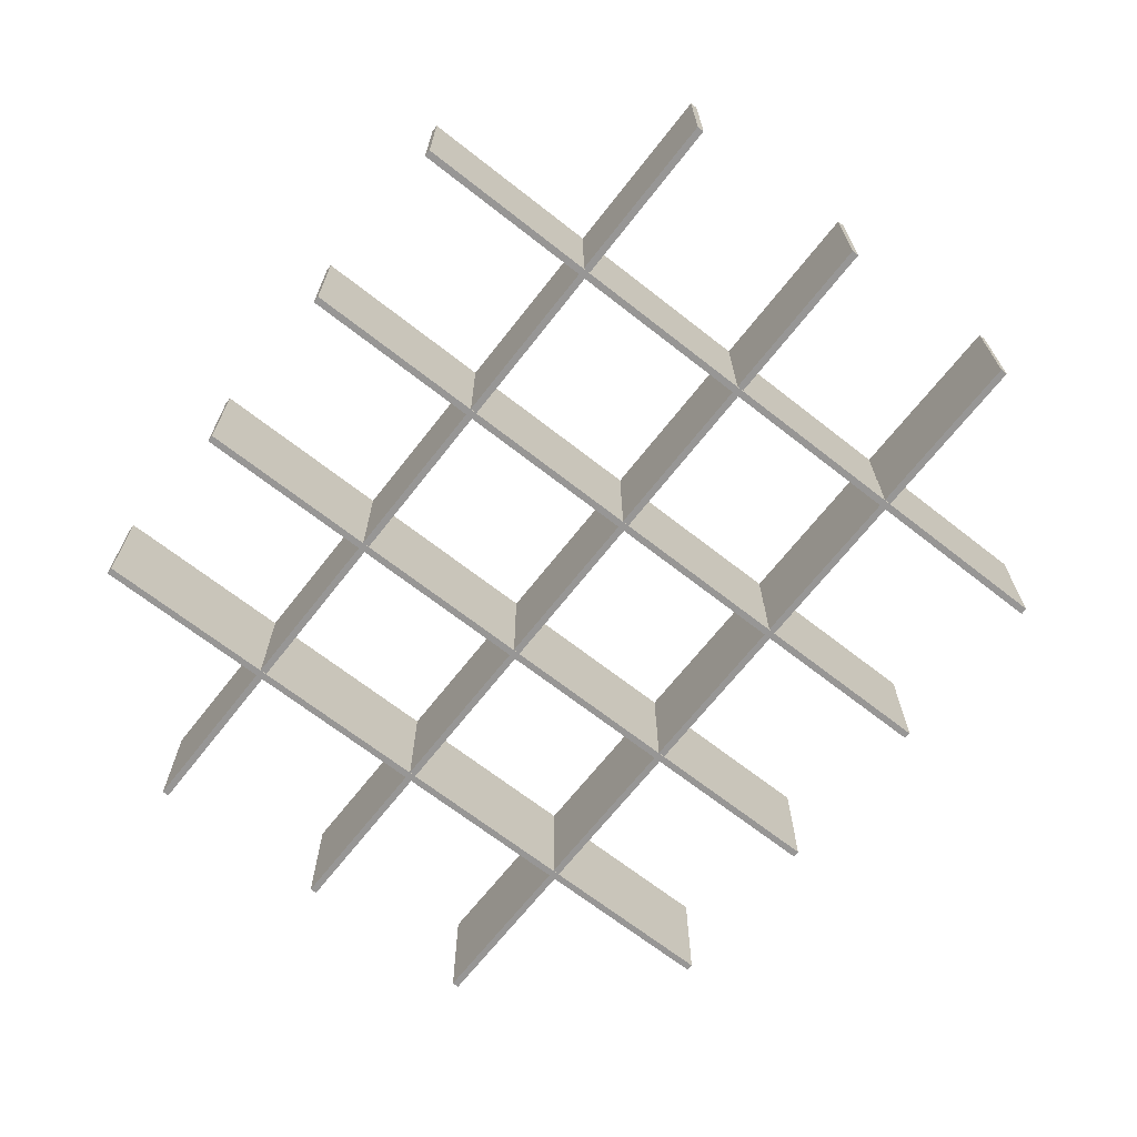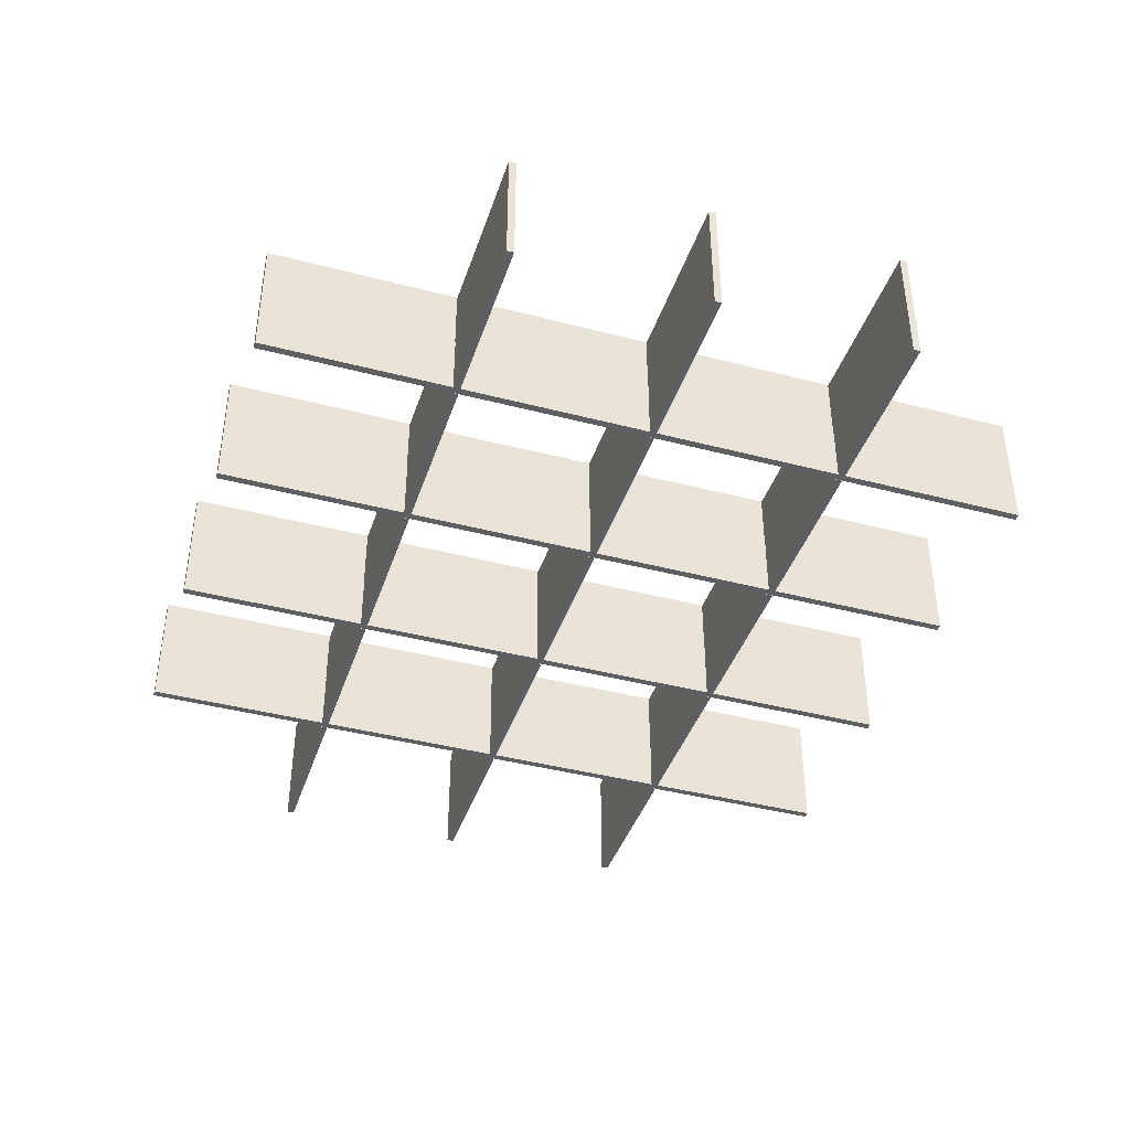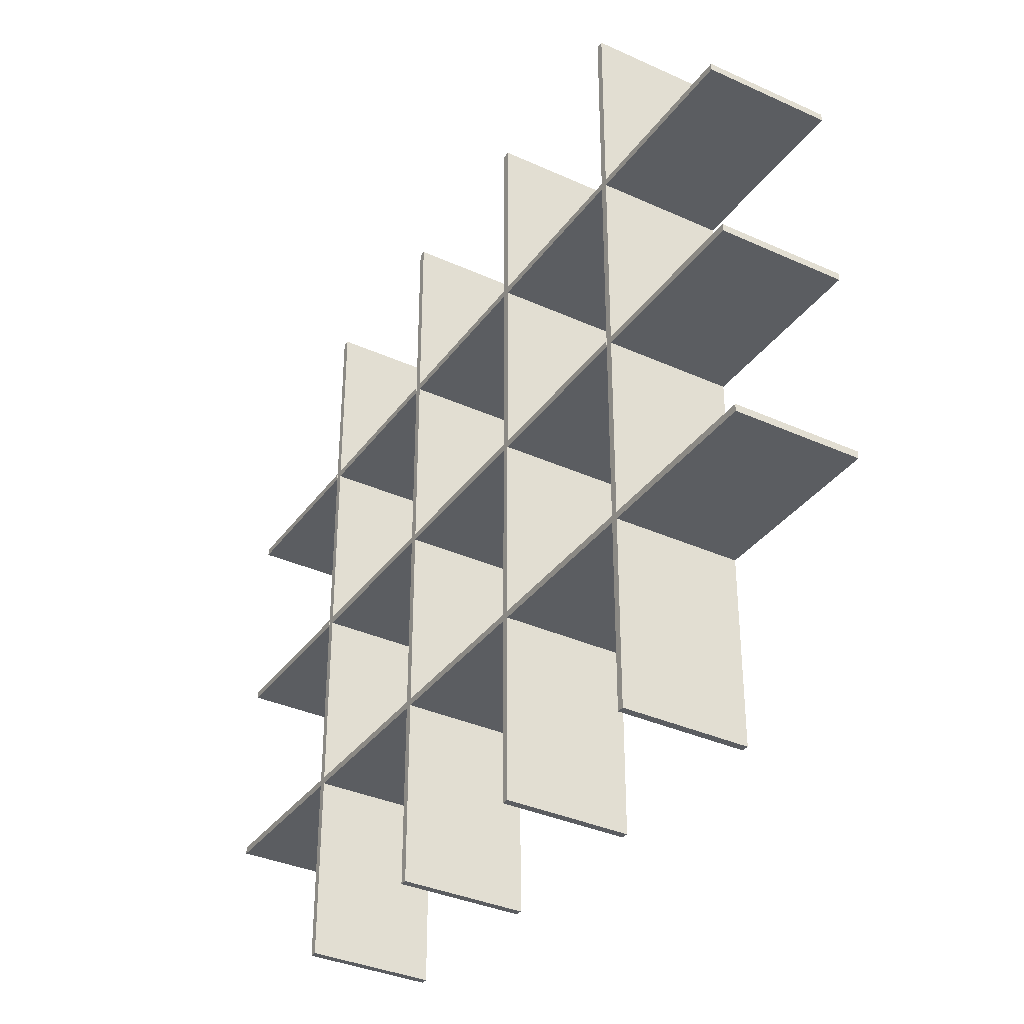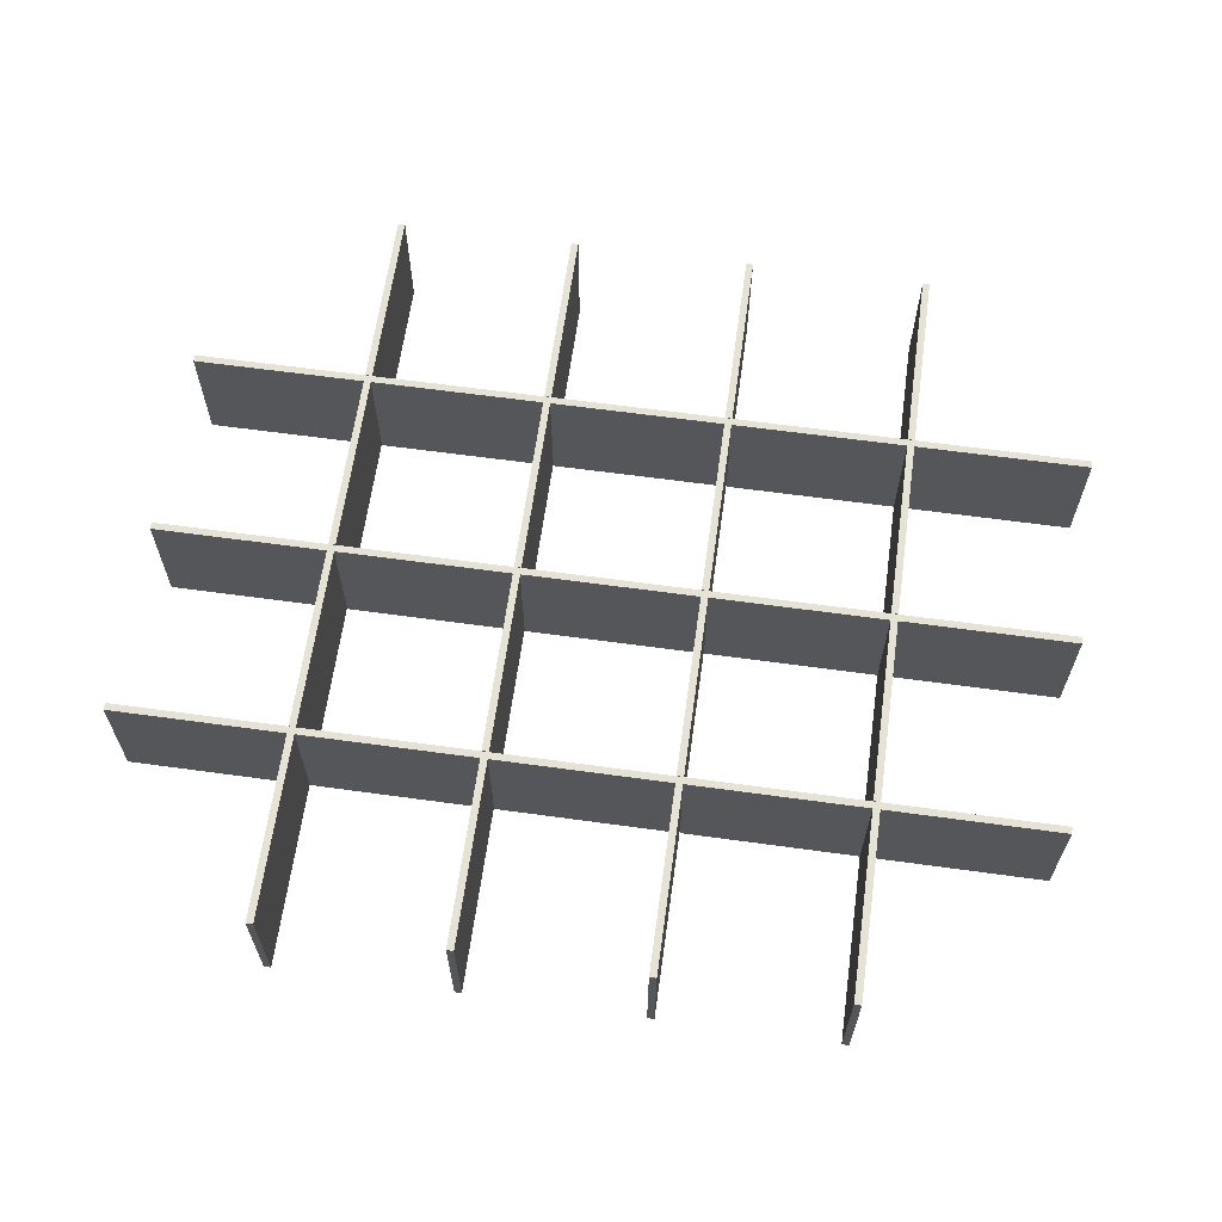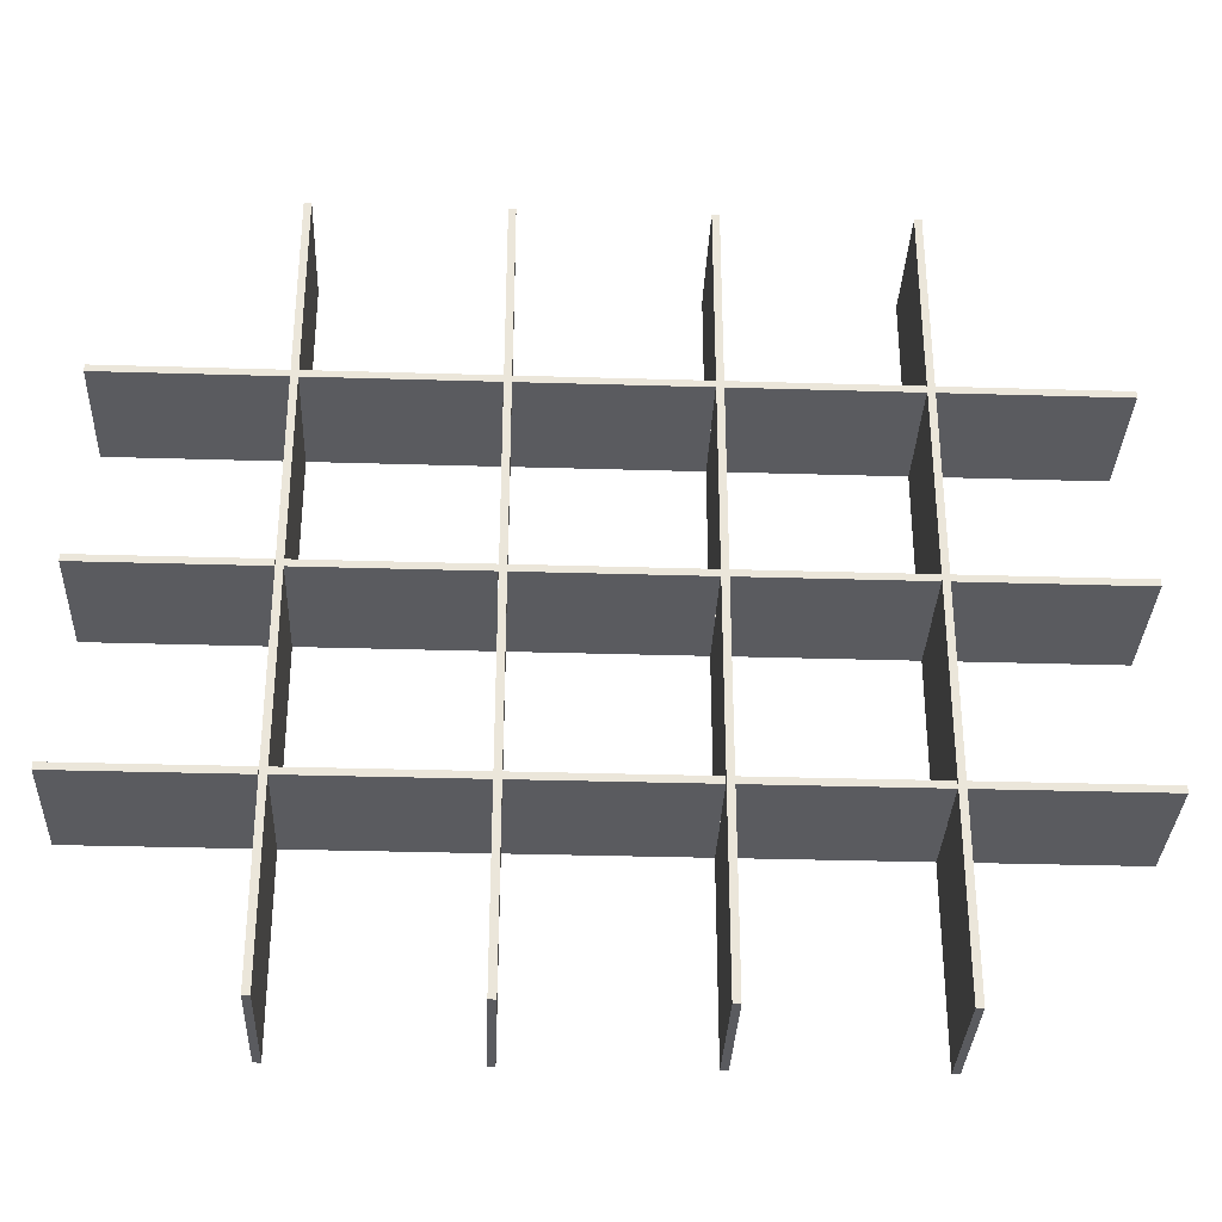
<metadata>
{"format":"obj","ext":"obj","renderer":"f3d","projection":"perspective","resolution":1024,"background":"white","views":[{"elev":-67.9,"azim":51.9,"up":"+Z"},{"elev":-41.0,"azim":-107.7,"up":"+Z"},{"elev":-35.4,"azim":-121.0,"up":"+Y"},{"elev":63.4,"azim":7.9,"up":"+Z"},{"elev":-32.8,"azim":177.6,"up":"+Y"}]}
</metadata>
<code>
o 157
v 102.8 -332.7 0
v 102.8 -328.7 0
v 201.5 -332.7 0
v 201.5 -328.7 0
v 304.3 -328.7 0
v 304.3 -332.7 0
v 205.7 -328.7 0
v 205.7 -332.7 0
v 407.2 -328.7 0
v 407.2 -332.7 0
v 308.5 -328.7 0
v 308.5 -332.7 0
v 0 -332.7 0
v 0 -328.7 0
v 98.64 -332.7 0
v 98.64 -328.7 0
v 0 -332.7 70
v 0 -328.7 70
v 98.64 -332.7 35
v 102.8 -332.7 35
v 205.7 -332.7 35
v 304.3 -332.7 35
v 201.5 -332.7 35
v 510 -332.7 70
v 308.5 -332.7 35
v 411.4 -332.7 0
v 510 -332.7 0
v 411.4 -332.7 35
v 407.2 -332.7 35
v 510 -328.7 70
v 510 -328.7 0
v 411.4 -328.7 0
v 201.5 -328.7 35
v 98.64 -328.7 35
v 102.8 -328.7 35
v 407.2 -328.7 35
v 308.5 -328.7 35
v 411.4 -328.7 35
v 304.3 -328.7 35
v 205.7 -328.7 35
v 102.6 -113.1 70
v 98.64 -113.1 70
v 102.6 -218.7 70
v 98.64 -218.7 70
v 98.64 -328.5 70
v 102.6 -328.5 70
v 98.64 -222.9 70
v 102.6 -222.9 70
v 102.6 -3.294 70
v 98.64 -3.294 70
v 102.6 -108.9 70
v 98.64 -108.9 70
v 102.6 -3.294 -0
v 98.64 -3.294 -0
v 102.6 -218.7 35
v 102.6 -222.9 35
v 102.6 -438.3 -0
v 102.6 -108.9 35
v 102.6 -113.1 35
v 102.6 -332.7 70
v 102.6 -438.3 70
v 102.6 -332.7 35
v 102.6 -328.5 35
v 98.64 -438.3 -0
v 98.64 -438.3 70
v 98.64 -332.7 70
v 98.64 -328.5 35
v 98.64 -222.9 35
v 98.64 -218.7 35
v 98.64 -113.1 35
v 98.64 -108.9 35
v 205.5 -113.1 70
v 201.5 -113.1 70
v 205.5 -218.7 70
v 201.5 -218.7 70
v 201.5 -328.5 70
v 205.5 -328.5 70
v 201.5 -222.9 70
v 205.5 -222.9 70
v 205.5 -3.294 70
v 201.5 -3.294 70
v 205.5 -108.9 70
v 201.5 -108.9 70
v 205.5 -3.294 -0
v 201.5 -3.294 -0
v 205.5 -218.7 35
v 205.5 -222.9 35
v 205.5 -438.3 -0
v 205.5 -108.9 35
v 205.5 -113.1 35
v 205.5 -332.7 70
v 205.5 -438.3 70
v 205.5 -332.7 35
v 205.5 -328.5 35
v 201.5 -438.3 -0
v 201.5 -438.3 70
v 201.5 -332.7 70
v 201.5 -328.5 35
v 201.5 -222.9 35
v 201.5 -218.7 35
v 201.5 -113.1 35
v 201.5 -108.9 35
v 102.8 -222.9 0
v 102.8 -218.9 0
v 201.5 -222.9 0
v 201.5 -218.9 0
v 304.3 -218.9 0
v 304.3 -222.9 0
v 205.7 -218.9 0
v 205.7 -222.9 0
v 407.2 -218.9 0
v 407.2 -222.9 0
v 308.5 -218.9 0
v 308.5 -222.9 0
v 0 -222.9 0
v 0 -218.9 0
v 98.64 -222.9 0
v 98.64 -218.9 0
v 0 -222.9 70
v 0 -218.9 70
v 102.8 -222.9 35
v 205.7 -222.9 35
v 304.3 -222.9 35
v 510 -222.9 70
v 308.5 -222.9 35
v 411.4 -222.9 0
v 510 -222.9 0
v 411.4 -222.9 35
v 407.2 -222.9 35
v 510 -218.9 70
v 510 -218.9 0
v 411.4 -218.9 0
v 201.5 -218.9 35
v 98.64 -218.9 35
v 102.8 -218.9 35
v 407.2 -218.9 35
v 308.5 -218.9 35
v 411.4 -218.9 35
v 304.3 -218.9 35
v 205.7 -218.9 35
v 308.3 -113.1 70
v 304.3 -113.1 70
v 308.3 -218.7 70
v 304.3 -218.7 70
v 304.3 -328.5 70
v 308.3 -328.5 70
v 304.3 -222.9 70
v 308.3 -222.9 70
v 308.3 -3.294 70
v 304.3 -3.294 70
v 308.3 -108.9 70
v 304.3 -108.9 70
v 308.3 -3.294 -0
v 304.3 -3.294 -0
v 308.3 -218.7 35
v 308.3 -222.9 35
v 308.3 -438.3 -0
v 308.3 -108.9 35
v 308.3 -113.1 35
v 308.3 -332.7 70
v 308.3 -438.3 70
v 308.3 -332.7 35
v 308.3 -328.5 35
v 304.3 -438.3 -0
v 304.3 -438.3 70
v 304.3 -332.7 70
v 304.3 -328.5 35
v 304.3 -218.7 35
v 304.3 -113.1 35
v 304.3 -108.9 35
v 102.8 -113.1 0
v 102.8 -109.1 0
v 201.5 -113.1 0
v 201.5 -109.1 0
v 304.3 -109.1 0
v 304.3 -113.1 0
v 205.7 -109.1 0
v 205.7 -113.1 0
v 407.2 -109.1 0
v 407.2 -113.1 0
v 308.5 -109.1 0
v 308.5 -113.1 0
v 0 -113.1 0
v 0 -109.1 0
v 98.64 -113.1 0
v 98.64 -109.1 0
v 0 -113.1 70
v 0 -109.1 70
v 102.8 -113.1 35
v 205.7 -113.1 35
v 510 -113.1 70
v 308.5 -113.1 35
v 411.4 -113.1 0
v 510 -113.1 0
v 411.4 -113.1 35
v 407.2 -113.1 35
v 510 -109.1 70
v 510 -109.1 0
v 411.4 -109.1 0
v 201.5 -109.1 35
v 98.64 -109.1 35
v 102.8 -109.1 35
v 407.2 -109.1 35
v 308.5 -109.1 35
v 411.4 -109.1 35
v 304.3 -109.1 35
v 205.7 -109.1 35
v 411.2 -113.1 70
v 407.2 -113.1 70
v 411.2 -218.7 70
v 407.2 -218.7 70
v 407.2 -328.5 70
v 411.2 -328.5 70
v 407.2 -222.9 70
v 411.2 -222.9 70
v 411.2 -3.294 70
v 407.2 -3.294 70
v 411.2 -108.9 70
v 407.2 -108.9 70
v 411.2 -3.294 -0
v 407.2 -3.294 -0
v 411.2 -218.7 35
v 411.2 -222.9 35
v 411.2 -438.3 -0
v 411.2 -108.9 35
v 411.2 -113.1 35
v 411.2 -332.7 70
v 411.2 -438.3 70
v 411.2 -332.7 35
v 411.2 -328.5 35
v 407.2 -438.3 -0
v 407.2 -438.3 70
v 407.2 -332.7 70
v 407.2 -328.5 35
v 407.2 -218.7 35
v 407.2 -108.9 35
f 1 2 3
f 3 2 4
f 5 6 7
f 7 6 8
f 9 10 11
f 11 10 12
f 13 14 15
f 15 14 16
f 17 18 13
f 13 18 14
f 13 15 17
f 17 15 19
f 17 19 20
f 8 6 21
f 21 6 22
f 1 3 20
f 20 3 23
f 20 23 17
f 17 23 21
f 17 21 24
f 24 21 22
f 24 22 25
f 26 27 28
f 28 27 24
f 28 24 29
f 29 24 25
f 29 25 10
f 10 25 12
f 30 24 31
f 31 24 27
f 30 31 32
f 33 4 2
f 16 14 34
f 34 14 18
f 34 18 35
f 9 11 36
f 36 11 37
f 32 38 30
f 30 38 36
f 30 36 18
f 18 36 37
f 18 37 39
f 2 35 33
f 33 35 18
f 33 18 40
f 40 18 39
f 40 39 7
f 7 39 5
f 24 30 17
f 17 30 18
f 31 27 32
f 32 27 26
f 16 34 15
f 15 34 19
f 34 35 19
f 19 35 20
f 35 2 20
f 20 2 1
f 9 36 10
f 10 36 29
f 36 38 29
f 29 38 28
f 38 32 28
f 28 32 26
f 5 39 6
f 6 39 22
f 39 37 22
f 22 37 25
f 37 11 25
f 25 11 12
f 4 33 3
f 3 33 23
f 33 40 23
f 23 40 21
f 40 7 21
f 21 7 8
f 41 42 43
f 43 42 44
f 45 46 47
f 47 46 48
f 49 50 51
f 51 50 52
f 53 54 49
f 49 54 50
f 55 56 57
f 49 51 53
f 53 51 58
f 53 58 59
f 41 43 59
f 59 43 55
f 59 55 53
f 53 55 57
f 60 61 62
f 62 61 57
f 62 57 63
f 63 57 56
f 63 56 46
f 46 56 48
f 64 57 65
f 65 57 61
f 64 65 66
f 67 45 47
f 66 19 64
f 64 19 67
f 64 67 68
f 68 67 47
f 44 42 69
f 69 42 70
f 52 50 71
f 71 50 54
f 71 54 70
f 70 54 64
f 70 64 69
f 69 64 68
f 57 64 53
f 53 64 54
f 65 61 66
f 66 61 60
f 52 71 51
f 51 71 58
f 71 70 58
f 58 70 59
f 70 42 59
f 59 42 41
f 45 67 46
f 46 67 63
f 67 19 63
f 63 19 62
f 19 66 62
f 62 66 60
f 44 69 43
f 43 69 55
f 69 68 55
f 55 68 56
f 68 47 56
f 56 47 48
f 72 73 74
f 74 73 75
f 76 77 78
f 78 77 79
f 80 81 82
f 82 81 83
f 84 85 80
f 80 85 81
f 86 87 88
f 80 82 84
f 84 82 89
f 84 89 90
f 72 74 90
f 90 74 86
f 90 86 84
f 84 86 88
f 91 92 93
f 93 92 88
f 93 88 94
f 94 88 87
f 94 87 77
f 77 87 79
f 95 88 96
f 96 88 92
f 95 96 97
f 98 76 78
f 97 23 95
f 95 23 98
f 95 98 99
f 99 98 78
f 75 73 100
f 100 73 101
f 83 81 102
f 102 81 85
f 102 85 101
f 101 85 95
f 101 95 100
f 100 95 99
f 88 95 84
f 84 95 85
f 96 92 97
f 97 92 91
f 83 102 82
f 82 102 89
f 102 101 89
f 89 101 90
f 101 73 90
f 90 73 72
f 76 98 77
f 77 98 94
f 98 23 94
f 94 23 93
f 23 97 93
f 93 97 91
f 75 100 74
f 74 100 86
f 100 99 86
f 86 99 87
f 99 78 87
f 87 78 79
f 103 104 105
f 105 104 106
f 107 108 109
f 109 108 110
f 111 112 113
f 113 112 114
f 115 116 117
f 117 116 118
f 119 120 115
f 115 120 116
f 115 117 119
f 119 117 68
f 119 68 121
f 110 108 122
f 122 108 123
f 103 105 121
f 121 105 99
f 121 99 119
f 119 99 122
f 119 122 124
f 124 122 123
f 124 123 125
f 126 127 128
f 128 127 124
f 128 124 129
f 129 124 125
f 129 125 112
f 112 125 114
f 130 124 131
f 131 124 127
f 130 131 132
f 133 106 104
f 118 116 134
f 134 116 120
f 134 120 135
f 111 113 136
f 136 113 137
f 132 138 130
f 130 138 136
f 130 136 120
f 120 136 137
f 120 137 139
f 104 135 133
f 133 135 120
f 133 120 140
f 140 120 139
f 140 139 109
f 109 139 107
f 124 130 119
f 119 130 120
f 131 127 132
f 132 127 126
f 118 134 117
f 117 134 68
f 134 135 68
f 68 135 121
f 135 104 121
f 121 104 103
f 111 136 112
f 112 136 129
f 136 138 129
f 129 138 128
f 138 132 128
f 128 132 126
f 107 139 108
f 108 139 123
f 139 137 123
f 123 137 125
f 137 113 125
f 125 113 114
f 106 133 105
f 105 133 99
f 133 140 99
f 99 140 122
f 140 109 122
f 122 109 110
f 141 142 143
f 143 142 144
f 145 146 147
f 147 146 148
f 149 150 151
f 151 150 152
f 153 154 149
f 149 154 150
f 155 156 157
f 149 151 153
f 153 151 158
f 153 158 159
f 141 143 159
f 159 143 155
f 159 155 153
f 153 155 157
f 160 161 162
f 162 161 157
f 162 157 163
f 163 157 156
f 163 156 146
f 146 156 148
f 164 157 165
f 165 157 161
f 164 165 166
f 167 145 147
f 166 22 164
f 164 22 167
f 164 167 123
f 123 167 147
f 144 142 168
f 168 142 169
f 152 150 170
f 170 150 154
f 170 154 169
f 169 154 164
f 169 164 168
f 168 164 123
f 157 164 153
f 153 164 154
f 165 161 166
f 166 161 160
f 152 170 151
f 151 170 158
f 170 169 158
f 158 169 159
f 169 142 159
f 159 142 141
f 145 167 146
f 146 167 163
f 167 22 163
f 163 22 162
f 22 166 162
f 162 166 160
f 144 168 143
f 143 168 155
f 168 123 155
f 155 123 156
f 123 147 156
f 156 147 148
f 171 172 173
f 173 172 174
f 175 176 177
f 177 176 178
f 179 180 181
f 181 180 182
f 183 184 185
f 185 184 186
f 187 188 183
f 183 188 184
f 183 185 187
f 187 185 70
f 187 70 189
f 178 176 190
f 190 176 169
f 171 173 189
f 189 173 101
f 189 101 187
f 187 101 190
f 187 190 191
f 191 190 169
f 191 169 192
f 193 194 195
f 195 194 191
f 195 191 196
f 196 191 192
f 196 192 180
f 180 192 182
f 197 191 198
f 198 191 194
f 197 198 199
f 200 174 172
f 186 184 201
f 201 184 188
f 201 188 202
f 179 181 203
f 203 181 204
f 199 205 197
f 197 205 203
f 197 203 188
f 188 203 204
f 188 204 206
f 172 202 200
f 200 202 188
f 200 188 207
f 207 188 206
f 207 206 177
f 177 206 175
f 191 197 187
f 187 197 188
f 198 194 199
f 199 194 193
f 186 201 185
f 185 201 70
f 201 202 70
f 70 202 189
f 202 172 189
f 189 172 171
f 179 203 180
f 180 203 196
f 203 205 196
f 196 205 195
f 205 199 195
f 195 199 193
f 175 206 176
f 176 206 169
f 206 204 169
f 169 204 192
f 204 181 192
f 192 181 182
f 174 200 173
f 173 200 101
f 200 207 101
f 101 207 190
f 207 177 190
f 190 177 178
f 208 209 210
f 210 209 211
f 212 213 214
f 214 213 215
f 216 217 218
f 218 217 219
f 220 221 216
f 216 221 217
f 222 223 224
f 216 218 220
f 220 218 225
f 220 225 226
f 208 210 226
f 226 210 222
f 226 222 220
f 220 222 224
f 227 228 229
f 229 228 224
f 229 224 230
f 230 224 223
f 230 223 213
f 213 223 215
f 231 224 232
f 232 224 228
f 231 232 233
f 234 212 214
f 233 29 231
f 231 29 234
f 231 234 129
f 129 234 214
f 211 209 235
f 235 209 196
f 219 217 236
f 236 217 221
f 236 221 196
f 196 221 231
f 196 231 235
f 235 231 129
f 224 231 220
f 220 231 221
f 232 228 233
f 233 228 227
f 219 236 218
f 218 236 225
f 236 196 225
f 225 196 226
f 196 209 226
f 226 209 208
f 212 234 213
f 213 234 230
f 234 29 230
f 230 29 229
f 29 233 229
f 229 233 227
f 211 235 210
f 210 235 222
f 235 129 222
f 222 129 223
f 129 214 223
f 223 214 215

</code>
